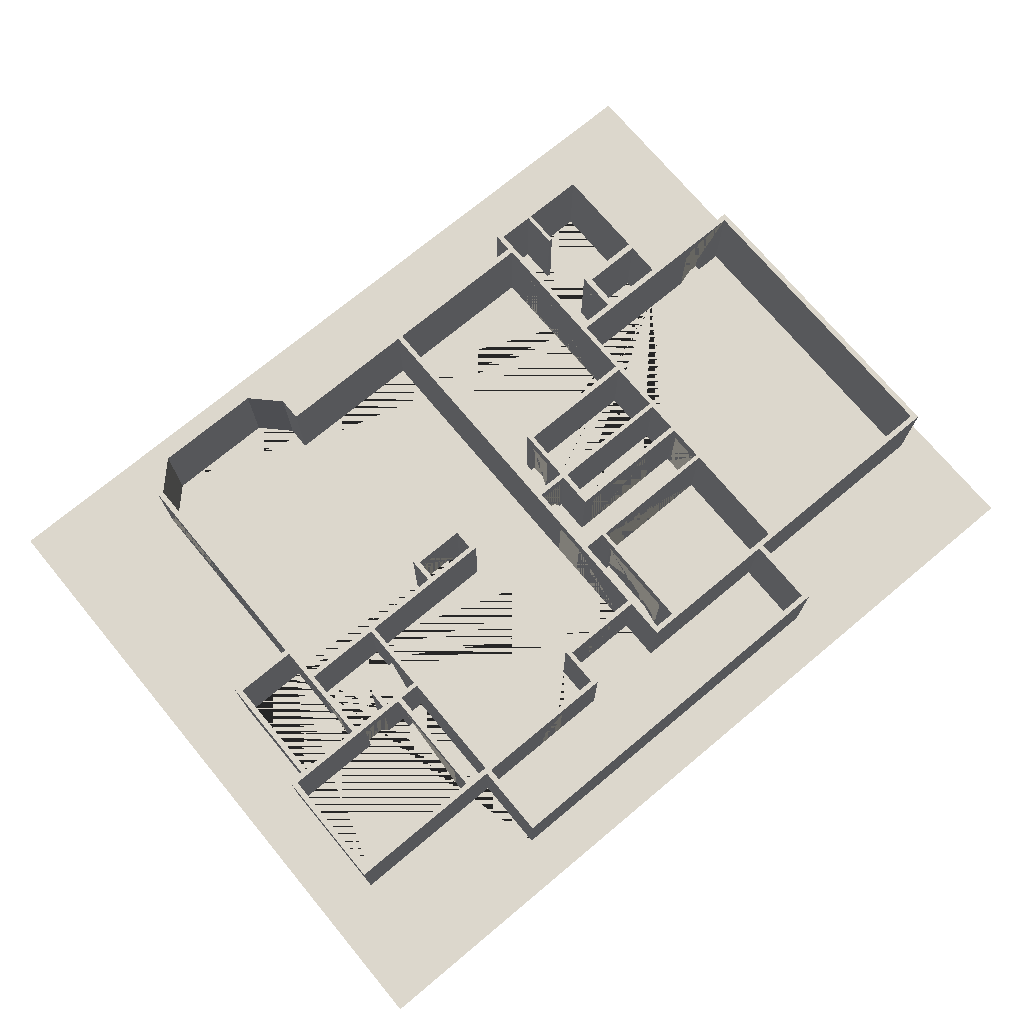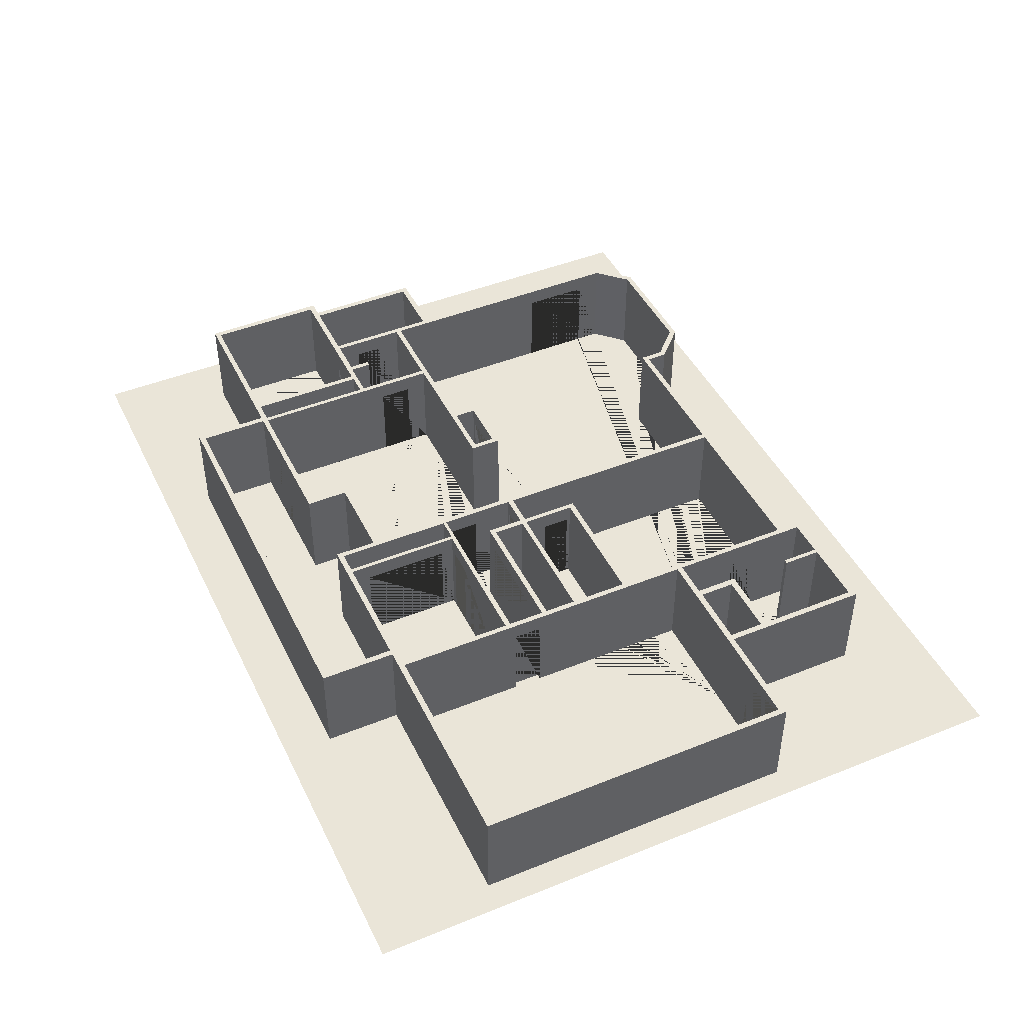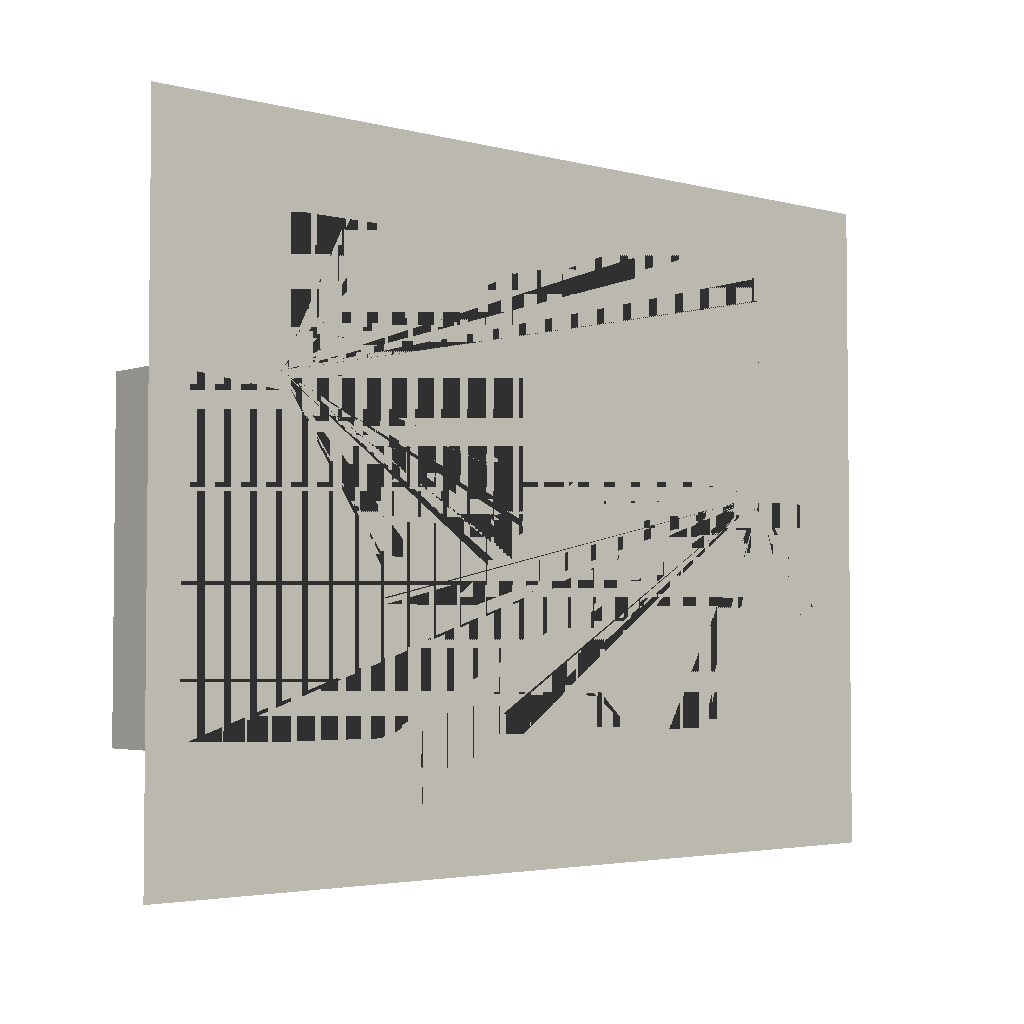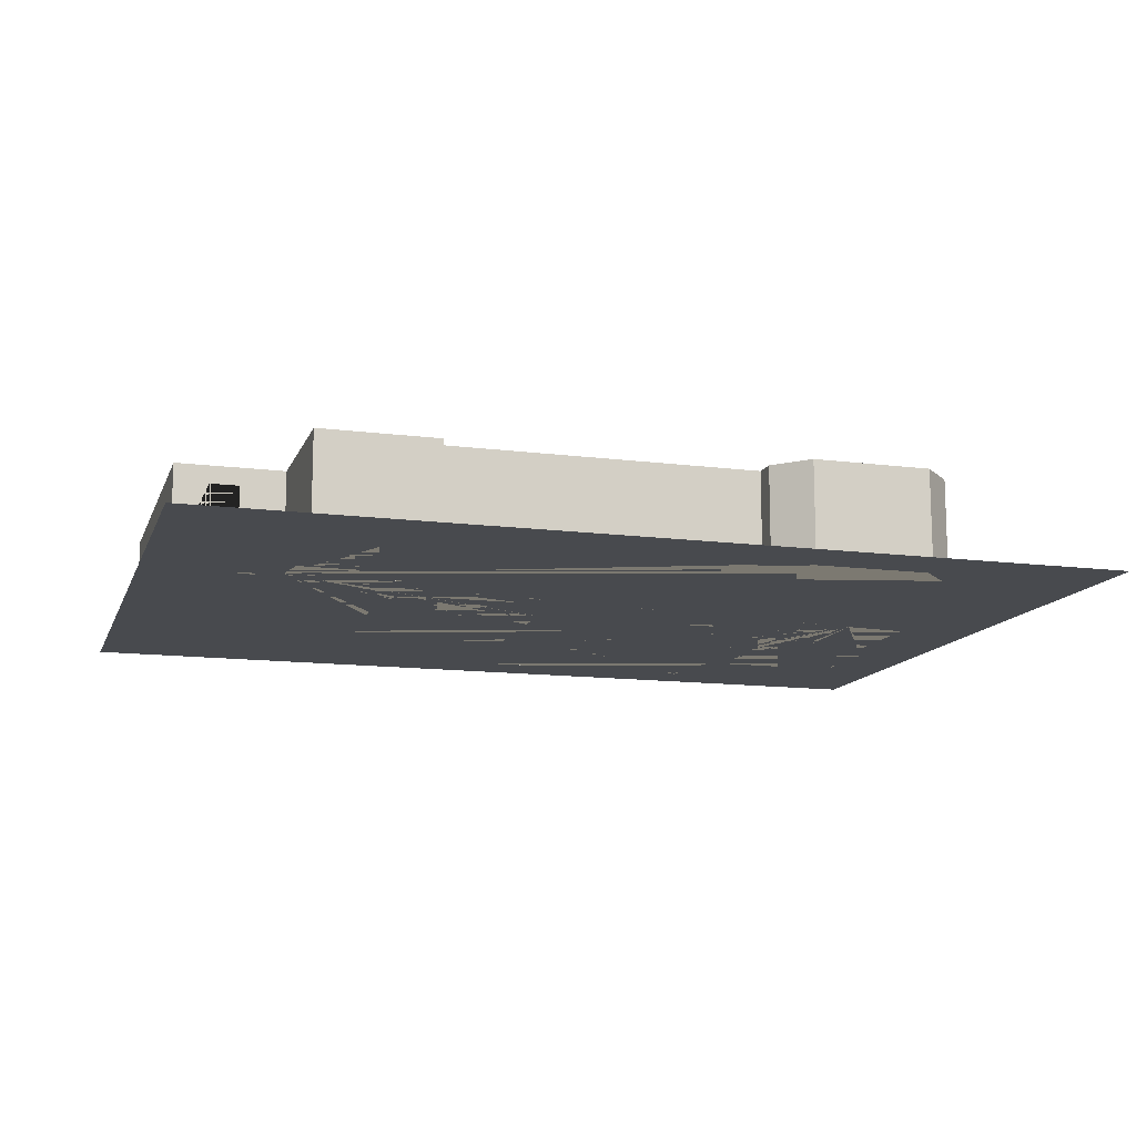
<metadata>
{"format":"obj","ext":"obj","renderer":"f3d","projection":"perspective","resolution":1024,"background":"white","views":[{"elev":72.8,"azim":-39.8,"up":"+Z"},{"elev":45.3,"azim":65.0,"up":"+Z"},{"elev":-3.4,"azim":139.2,"up":"+Y"},{"elev":-12.9,"azim":163.5,"up":"+Z"}]}
</metadata>
<code>
g Mesh1 Group1 Model
v -7029 -1314 2438
v -7029 -1314 -152.4
v -7167 -1314 -152.4
v -7167 -1314 2438
f 1 2 3 4
v -7029 -1879 2438
v -7029 -1879 -152.4
f 5 6 2 1
v -6069 -1879 2438
v -6069 -1879 -152.4
f 7 8 6 5
v -6069 -477.1 1981
v -6069 -1311 1981
v -6069 -1311 -152.4
v -6069 64.05 2438
v -6069 64.05 -152.4
v -6069 -477.1 -152.4
f 9 10 11 8 7 12 13 14
v -5941 -477.1 1981
v -5941 -1311 1981
f 15 16 10 9
v -5941 66.68 -152.4
v -5941 66.68 2438
v -5941 -5050 2438
v -5941 -5050 -152.4
v -5941 -1311 -152.4
v -5941 -477.1 -152.4
f 17 18 19 20 21 16 15 22
v -2192 66.68 -152.4
v -2192 66.68 2438
f 18 17 23 24
v -8284 1196 -152.4
v -8284 4837 -152.4
v -8132 4837 -152.4
v -8132 206 -152.4
v -3853 206 -152.4
v -3853 898.8 -152.4
v -3588 898.8 -152.4
v -3588 761.5 -152.4
v -3711 761.5 -152.4
v -3711 201.1 -152.4
v -2328 201.1 -152.4
v -2328 761.5 -152.4
v -2448 761.5 -152.4
v -2448 898.8 -152.4
v -2192 898.8 -152.4
v -8133 64.05 -152.4
v -8133 -548.2 -152.4
v -8268 -548.2 -152.4
v -8268 1044 -152.4
v -9928 1044 -152.4
v -9928 -1860 -152.4
v -8268 -1860 -152.4
v -8268 -1255 -152.4
v -8133 -1255 -152.4
v -8133 -1855 -152.4
v -7958 -1855 -152.4
v -7958 -2009 -152.4
v -1.034e+04 -2009 -152.4
v -1.034e+04 -5043 -152.4
v -6747 -5043 -152.4
v -6747 -4503 -152.4
v -6606 -4503 -152.4
v -6606 -5041 -152.4
v -6057 -5041 -152.4
v -6057 -1999 -152.4
v -6606 -1999 -152.4
v -6606 -2284 -152.4
v -6747 -2284 -152.4
v -6747 -2009 -152.4
v -7259 -2009 -152.4
v -7259 -1855 -152.4
v -7167 -1855 -152.4
v -4768 -5050 -152.4
v -4768 -5190 -152.4
v -5972 -5190 -152.4
v -5972 -7019 -152.4
v 4078 -7019 -152.4
v 4078 -5190 -152.4
v 163.1 -5190 -152.4
v 163.1 -4082 -152.4
v -123.9 -4082 -152.4
v -123.9 -3944 -152.4
v 153.9 -3944 -152.4
v 153.9 -1795 -152.4
v 298.5 -1795 -152.4
v 298.5 -1889 -152.4
v 1160 -1889 -152.4
v 1160 -2003 -152.4
v 973.6 -2003 -152.4
v 973.6 -2333 -152.4
v 866.9 -2333 -152.4
v 866.9 -1978 -152.4
v 298.6 -1978 -152.4
v 298.6 -5042 -152.4
v 866.9 -5042 -152.4
v 866.9 -4549 -152.4
v 973.6 -4549 -152.4
v 973.6 -5044 -152.4
v 4585 -5044 -152.4
v 4585 -2003 -152.4
v 1848 -2003 -152.4
v 1848 -1889 -152.4
v 4582 -1889 -152.4
v 4582 -1754 -152.4
v 4717 -1754 -152.4
v 4717 -5035 -152.4
v 1.024e+04 -5035 -152.4
v 1.024e+04 3238 -152.4
v 9519 3238 -152.4
v 9519 3390 -152.4
v 1.039e+04 3390 -152.4
v 1.039e+04 -5187 -152.4
v 4231 -5187 -152.4
v 4231 -7171 -152.4
v -6124 -7171 -152.4
v -6124 -5187 -152.4
v -1.049e+04 -5187 -152.4
v -1.049e+04 -1857 -152.4
v -1.008e+04 -1857 -152.4
v -1.008e+04 1196 -152.4
f 25 26 27 28 29 30 31 32 33 34 35 36 37 38 39 23 17 22 14 13 40 41 42 43 44 45 46 47 48 49 50 51 52 53 54 55 56 57 58 59 60 61 62 63 64 65 66 3 2 6 8 11 21 20 67 68 69 70 71 72 73 74 75 76 77 78 79 80 81 82 83 84 85 86 87 88 89 90 91 92 93 94 95 96 97 98 99 100 101 102 103 104 105 106 107 108 109 110 111 112 113 114
v -8284 7261 -152.4
v -8284 6588 -152.4
v -8284 6588 1981
v -8284 4837 1981
v -8284 1196 2438
v -8284 7261 2438
f 115 116 117 118 26 25 119 120
v 7633 3390 -152.4
v 8772 3390 -152.4
v 8772 3238 -152.4
v 4717 3238 -152.4
v 4717 -1010 -152.4
v 4582 -1010 -152.4
v 4582 -901.7 -152.4
v 3697 -901.7 -152.4
v 3697 -761.9 -152.4
v 4577 -761.9 -152.4
v 4577 68.35 -152.4
v 1267 68.35 -152.4
v 1267 -761.9 -152.4
v 1459 -761.9 -152.4
v 1459 -901.7 -152.4
v 1126 -901.7 -152.4
v 1126 74.6 -152.4
v 1044 74.6 -152.4
v 1044 214.9 -152.4
v 1134 214.9 -152.4
v 1134 796.4 -152.4
v 1260 796.4 -152.4
v 1260 193.8 -152.4
v 4576 193.8 -152.4
v 4576 1589 -152.4
v 1260 1589 -152.4
v 1260 1497 -152.4
v 1134 1497 -152.4
v 1134 1734 -152.4
v 4579 1734 -152.4
v 4579 5033 -152.4
v 4714 5033 -152.4
v 4714 3390 -152.4
v 5690 3390 -152.4
v 5690 3561 -152.4
v 5856 3561 -152.4
v 5856 3400 -152.4
v 7478 3400 -152.4
v 7478 4328 -152.4
v 5856 4328 -152.4
v 5856 4266 -152.4
v 5690 4266 -152.4
v 5690 4498 -152.4
v 7481 4498 -152.4
v 7481 7121 -152.4
v 5800 7121 -152.4
v 5800 6136 -152.4
v 5690 6136 -152.4
v 5690 7123 -152.4
v 4714 7123 -152.4
v 4714 5879 -152.4
v 4579 5879 -152.4
v 4579 6565 -152.4
v 299.4 6565 -152.4
v 299.4 214.9 -152.4
v 360.2 214.9 -152.4
v 360.2 74.6 -152.4
v 298.5 74.6 -152.4
v 298.5 -969.6 -152.4
v 153.9 -969.6 -152.4
v 153.9 6568 -152.4
v -3717 6568 -152.4
v -3717 7199 -152.4
v -4454 7945 -152.4
v -7398 7945 -152.4
v -8132 7199 -152.4
v -8132 6588 -152.4
v -7462 8097 -152.4
v -4391 8097 -152.4
v -3565 7273 -152.4
v -3565 6721 -152.4
v 4562 6721 -152.4
v 4562 7273 -152.4
v 7633 7273 -152.4
f 121 122 123 124 125 126 127 128 129 130 131 132 133 134 135 136 137 138 139 140 141 142 143 144 145 146 147 148 149 150 151 152 153 154 155 156 157 158 159 160 161 162 163 164 165 166 167 168 169 170 171 172 173 174 175 176 177 178 179 180 181 182 183 184 185 186 187 116 115 188 189 190 191 192 193 194
v 9519 3390 1981
v 8772 3390 1981
v 7633 3390 2438
v 1.039e+04 3390 2438
f 105 104 195 196 122 121 197 198
v 9519 3238 1981
f 103 199 195 104
v 1.024e+04 3238 2438
v 4717 3238 2438
v 8772 3238 1981
f 200 201 124 123 202 199 103 102
v 5690 3390 2438
f 203 201 200
v 4714 3390 2438
f 204 201 203
v 4717 -5035 2438
f 201 204 205
v 4585 -2003 2438
f 206 205 204
v 4585 -5044 2438
f 207 205 206
v 1.039e+04 -5187 2438
f 207 208 205
v 4231 -5187 2438
f 207 209 208
v 4078 -5190 2438
f 207 210 209
v 973.6 -5044 2438
f 211 210 207
v 866.9 -5042 2438
f 212 210 211
v 298.6 -5042 2438
f 213 210 212
v 163.1 -5190 2438
f 213 214 210
v 163.1 -4082 2438
f 214 213 215
v 298.5 -1889 2438
f 215 213 216
v 298.6 -1978 2438
f 217 216 213
v 4582 -1889 2438
f 216 217 218
v 866.9 -1978 2438
f 218 217 219
f 217 87 86 219
f 213 88 87 217
f 212 89 88 213
v 866.9 -2333 1981
v 866.9 -4549 1981
f 220 221 90 89 212 219 86 85
v 973.6 -2333 1981
v 973.6 -4549 1981
f 222 223 221 220
v 973.6 -2003 2438
f 83 224 211 92 91 223 222 84
v 1160 -2003 1981
v 1848 -2003 1981
f 94 206 224 83 82 225 226 95
f 206 94 93 207
f 207 93 92 211
f 218 224 206
f 218 219 224
f 224 219 211
f 212 211 219
v 4582 -901.7 2438
f 218 206 227
v 4714 7123 2438
f 228 227 206
v 4579 6565 2438
f 228 229 227
v 4562 7273 2438
f 230 229 228
v 4562 6721 2438
f 231 229 230
v 299.4 6565 2438
f 231 232 229
v 153.9 6568 2438
f 231 233 232
v -3565 6721 2438
f 234 233 231
v -3717 6568 2438
f 234 235 233
v -3717 7199 2438
f 235 234 236
v -3565 7273 2438
f 237 236 234
v -4391 8097 2438
f 238 236 237
v -4454 7945 2438
f 238 239 236
v -7398 7945 2438
f 238 240 239
v -7462 8097 2438
f 241 240 238
v -8132 7199 2438
f 241 242 240
f 120 242 241
v -8268 1044 2438
f 120 243 242
f 119 243 120
v -9928 1044 2438
f 119 244 243
v -1.008e+04 1196 2438
f 245 244 119
v -9928 -1860 2438
f 244 245 246
v -1.008e+04 -1857 2438
f 247 246 245
v -6747 -2009 2438
f 247 248 246
v -1.034e+04 -2009 2438
f 247 249 248
v -1.049e+04 -1857 2438
f 250 249 247
v -1.034e+04 -5043 2438
f 249 250 251
v -1.049e+04 -5187 2438
f 252 251 250
v -6124 -5187 2438
f 251 252 253
f 110 253 252 111
v -6124 -7171 2438
f 109 254 253 110
v 4231 -7171 2438
f 108 255 254 109
f 107 209 255 108
f 106 208 209 107
f 105 198 208 106
f 198 200 208
f 197 200 198
v 5856 3400 2438
f 256 200 197
f 203 200 256
v 5690 4498 2438
f 203 256 257
v 5856 4328 2438
f 258 257 256
v 7481 4498 2438
f 257 258 259
v 7478 4328 2438
f 259 258 260
f 258 160 159 260
v 5856 3561 1981
v 5856 4266 1981
f 261 262 161 160 258 256 157 156
v 5690 3561 1981
v 5690 4266 1981
f 263 264 262 261
f 162 264 263 155 154 203 257 163
f 264 162 161 262
f 155 263 261 156
f 203 154 153 204
v 4714 5033 1981
v 4714 5879 1981
f 265 266 171 170 228 204 153 152
v 4579 5033 1981
v 4579 5879 1981
f 267 268 266 265
v 4579 1734 2438
v 4579 5879 0
v 4579 5033 0
f 150 269 229 173 172 270 268 267 271 151
v 1134 1734 2438
f 269 150 149 272
v 1134 1497 1981
v 1134 796.4 1981
v 1134 214.9 2438
f 273 274 141 140 275 272 149 148
v 1260 1497 1981
v 1260 796.4 1981
f 274 273 276 277
f 273 148 147 276
v 1260 1589 2438
v 1260 193.8 2438
f 146 278 279 143 142 277 276 147
v 4576 1589 2438
f 278 146 145 280
v 4576 193.8 2438
f 280 145 144 281
f 281 144 143 279
v 1267 68.35 2438
f 279 282 281
v 1267 -761.9 2438
f 282 279 283
f 272 283 279
f 275 283 272
v 1126 74.6 2438
f 284 283 275
v 1126 -901.7 2438
f 285 283 284
f 283 285 227
v 1459 -901.7 1981
v 3697 -901.7 1981
f 135 286 287 128 127 227 285 136
v 1459 -761.9 1981
f 134 288 286 135
v 4577 -761.9 2438
v 3697 -761.9 1981
f 283 289 130 129 290 288 134 133
f 283 227 289
v 4577 68.35 2438
f 289 227 291
f 291 227 269
f 269 227 229
f 269 280 291
f 269 278 280
f 272 278 269
f 278 272 279
f 281 291 280
f 281 282 291
f 282 132 131 291
f 283 133 132 282
f 291 131 130 289
f 290 129 128 287
f 288 290 287 286
v 4582 -1010 1981
v 4582 -1754 1981
f 126 292 293 98 97 218 227 127
v 4717 -1010 1981
f 292 126 125 294
v 4717 -1754 1981
f 295 294 125 124 201 205 100 99
f 293 292 294 295
f 98 293 295 99
v 1.024e+04 -5035 2438
f 296 101 100 205
f 200 102 101 296
f 296 208 200
f 205 208 296
v 1848 -1889 1981
v 1160 -1889 1981
f 297 298 81 80 216 218 97 96
f 298 297 226 225
f 297 96 95 226
f 81 298 225 82
v 298.5 74.6 2438
v 298.5 -1795 1981
v 298.5 -969.6 1981
f 178 299 216 80 79 300 301 179
v 360.2 74.6 1981
v 1044 74.6 1981
f 302 303 138 137 284 299 178 177
v 1044 214.9 1981
v 360.2 214.9 1981
f 304 303 302 305
f 304 139 138 303
v 299.4 214.9 2438
f 175 306 275 140 139 304 305 176
f 306 175 174 232
f 232 174 173 229
f 232 299 306
f 232 215 299
f 232 233 215
v 153.9 -3944 2438
f 307 215 233
v -2063 -4082 2438
f 307 308 215
v -2192 -3944 2438
f 309 308 307
v -2063 -5190 2438
f 309 310 308
v -2192 -5050 2438
f 311 310 309
f 19 310 311
v -5972 -5190 2438
f 310 19 312
f 18 312 19
v -6057 -1999 2438
f 18 313 312
f 18 12 313
v -3853 206 2438
f 314 12 18
v -8132 206 2438
f 315 12 314
v -8133 64.05 2438
f 12 315 316
f 242 316 315
f 242 243 316
v -8133 -1855 2438
f 316 243 317
v -8268 -1860 2438
f 318 317 243
f 318 248 317
f 246 248 318
f 318 46 45 246
v -8268 -548.2 1981
v -8268 -1255 1981
f 319 320 47 46 318 243 43 42
v -8133 -548.2 1981
v -8133 -1255 1981
f 321 322 320 319
f 40 316 317 49 48 322 321 41
f 316 40 13 12
v -7167 -1855 2438
v -7259 -1855 1981
v -7958 -1855 1981
f 49 317 323 66 65 324 325 50
f 317 248 323
f 323 248 5
f 5 248 7
v -6606 -1999 2438
f 7 248 326
v -6606 -5041 2438
f 326 248 327
v -6747 -5043 2438
f 328 327 248
f 328 253 327
f 251 253 328
f 328 54 53 251
v -6747 -2284 1981
v -6747 -4503 1981
f 329 330 55 54 328 248 63 62
v -6606 -2284 1981
v -6606 -4503 1981
f 331 332 330 329
f 60 326 327 57 56 332 331 61
f 326 60 59 313
v -6057 -5041 2438
f 313 59 58 333
f 333 58 57 327
f 327 253 333
v -5972 -7019 2438
f 253 334 333
f 254 334 253
f 334 254 255
v 4078 -7019 2438
f 334 255 335
f 335 255 210
f 209 210 255
f 210 72 71 335
f 214 73 72 210
f 215 74 73 214
v -1778 -4082 -152.4
v -1778 -4082 1981
v -123.9 -4082 1981
v -2063 -4082 -152.4
f 336 337 338 75 74 215 308 339
v -1778 -3944 -152.4
v -1778 -3944 1981
f 340 341 337 336
v -123.9 -3944 1981
v -2192 -3944 -152.4
f 309 307 77 76 342 341 340 343
v 153.9 -969.6 1981
v 153.9 -1795 1981
f 77 307 233 181 180 344 345 78
f 235 182 181 233
f 182 235 236 183
f 239 184 183 236
f 240 185 184 239
f 242 186 185 240
v -8132 4837 1981
v -8132 6588 1981
f 186 242 315 28 27 346 347 187
f 314 29 28 315
v -3853 898.8 2438
f 348 30 29 314
v -2192 898.8 2438
v -2448 898.8 1981
v -3588 898.8 1981
f 30 348 349 39 38 350 351 31
v -3711 761.5 2438
f 348 352 349
v -3711 201.1 2438
f 352 348 353
f 314 353 348
f 314 24 353
f 314 18 24
v -2328 201.1 2438
f 353 24 354
v -2328 761.5 2438
f 354 24 355
f 349 355 24
f 349 352 355
v -3588 761.5 1981
v -2448 761.5 1981
f 356 357 37 36 355 352 33 32
f 351 350 357 356
f 350 38 37 357
f 31 351 356 32
f 355 36 35 354
f 354 35 34 353
f 353 34 33 352
f 24 23 39 349
f 346 27 26 118
f 346 118 117 347
f 187 347 117 116
f 344 180 179 301
f 345 344 301 300
f 78 345 300 79
f 342 76 75 338
f 341 342 338 337
v -3371 -5050 -152.4
v -2192 -5050 -152.4
v -2063 -5190 -152.4
v -3371 -5190 -152.4
f 358 359 343 340 336 339 360 361
v -3371 -5050 1981
v -4768 -5050 1981
f 362 363 67 20 19 311 359 358
v -3371 -5190 1981
v -4768 -5190 1981
f 363 362 364 365
f 362 358 361 364
f 68 365 364 361 360 310 312 69
f 67 363 365 68
f 310 360 339 308
f 334 70 69 312
f 335 71 70 334
f 312 313 334
f 333 334 313
f 309 343 359 311
f 7 326 313
f 7 313 12
f 332 56 55 330
f 61 331 329 62
v -7958 -2009 1981
v -7259 -2009 1981
f 366 367 64 63 248 249 52 51
f 367 366 325 324
f 366 51 50 325
f 64 367 324 65
f 251 53 52 249
f 323 5 4
f 1 4 5
f 4 3 66 323
f 322 48 47 320
f 41 321 319 42
f 244 44 43 243
f 246 45 44 244
f 299 215 216
f 284 306 299
f 306 284 275
f 176 305 302 177
f 284 137 136 285
f 141 274 277 142
f 270 172 171 266 268
f 151 271 267 265 152
v 5690 7123 2438
f 228 170 169 368
v 5690 6136 2438
f 368 169 168 369
v 5800 6136 2438
f 369 168 167 370
v 5800 7121 2438
f 370 167 166 371
v 7481 7121 2438
f 371 166 165 372
f 372 165 164 259
f 259 164 163 257
f 259 197 372
f 260 197 259
v 7478 3400 2438
f 373 197 260
f 256 197 373
f 373 158 157 256
f 260 159 158 373
v 7633 7273 2438
f 374 372 197
f 374 371 372
f 374 368 371
f 374 228 368
f 230 228 374
f 193 230 374 194
f 192 231 230 193
f 191 234 231 192
f 190 237 234 191
f 189 238 237 190
f 188 241 238 189
f 115 120 241 188
f 194 374 197 121
f 371 368 370
f 370 368 369
f 228 206 204
f 250 112 111 252
f 112 250 247 113
f 113 247 245 114
f 114 245 119 25
f 223 91 90 221
f 84 222 220 85
f 202 123 122 196
f 202 196 195 199
f 22 15 9 14
f 16 21 11 10
g Mesh2 Group2 Model
v -1.201e+04 9494 -152.4
v -1.201e+04 -8422 -152.4
v 1.112e+04 -8422 -152.4
v 1.112e+04 9494 -152.4
f 375 376 377 378

</code>
